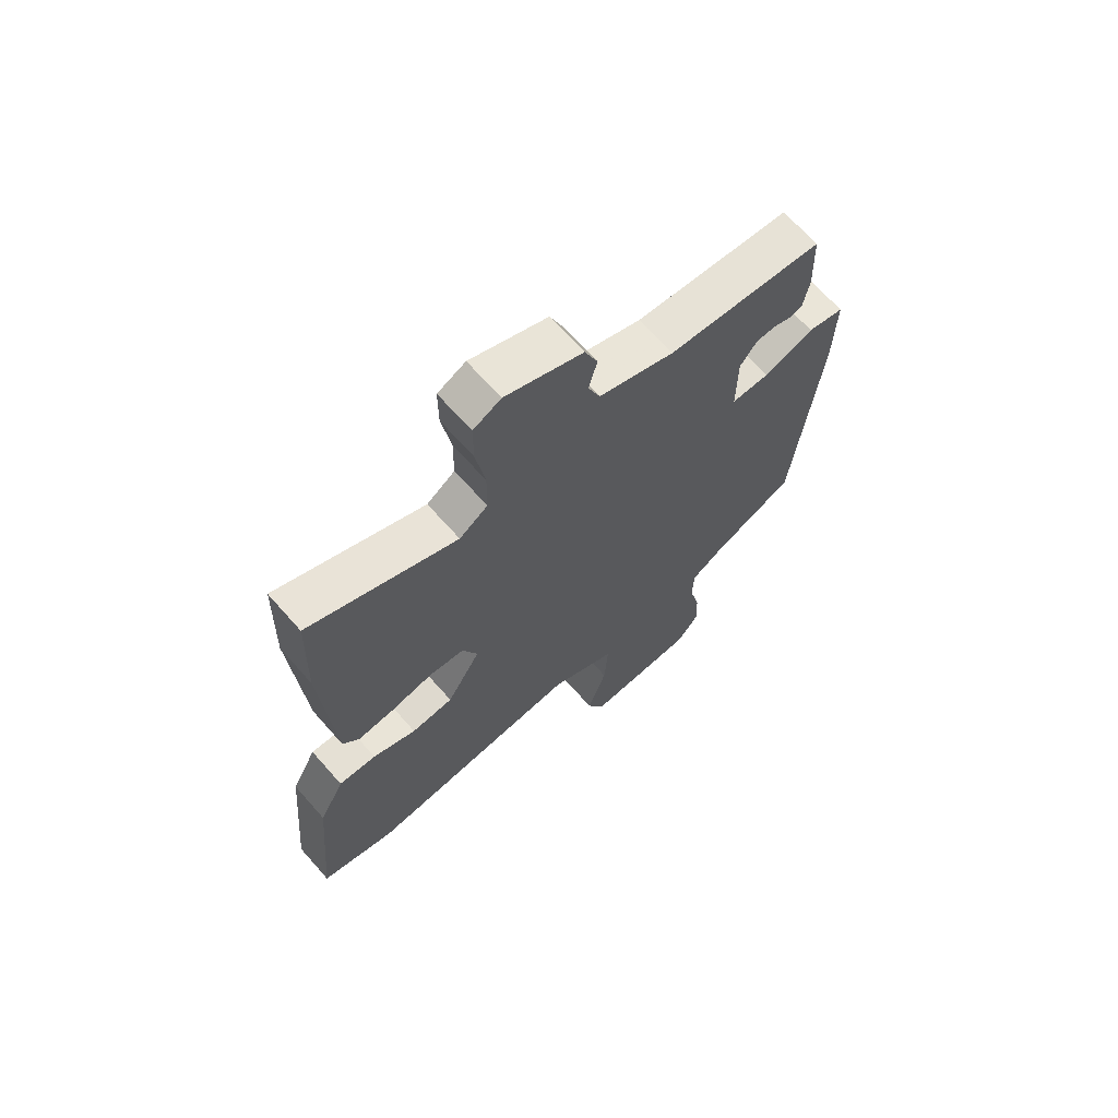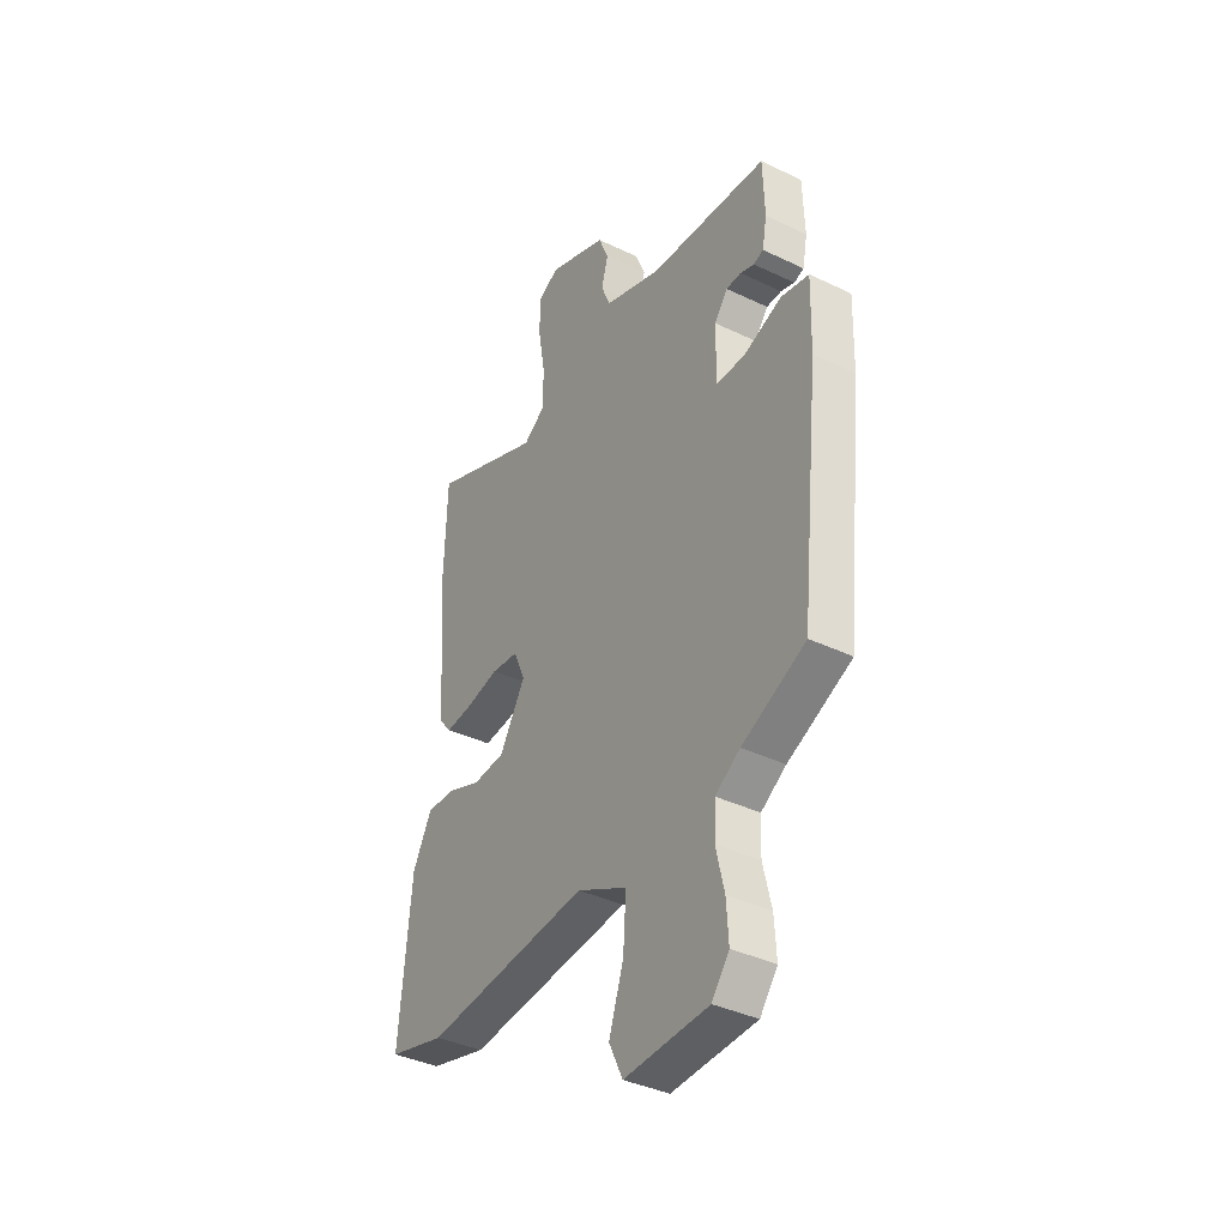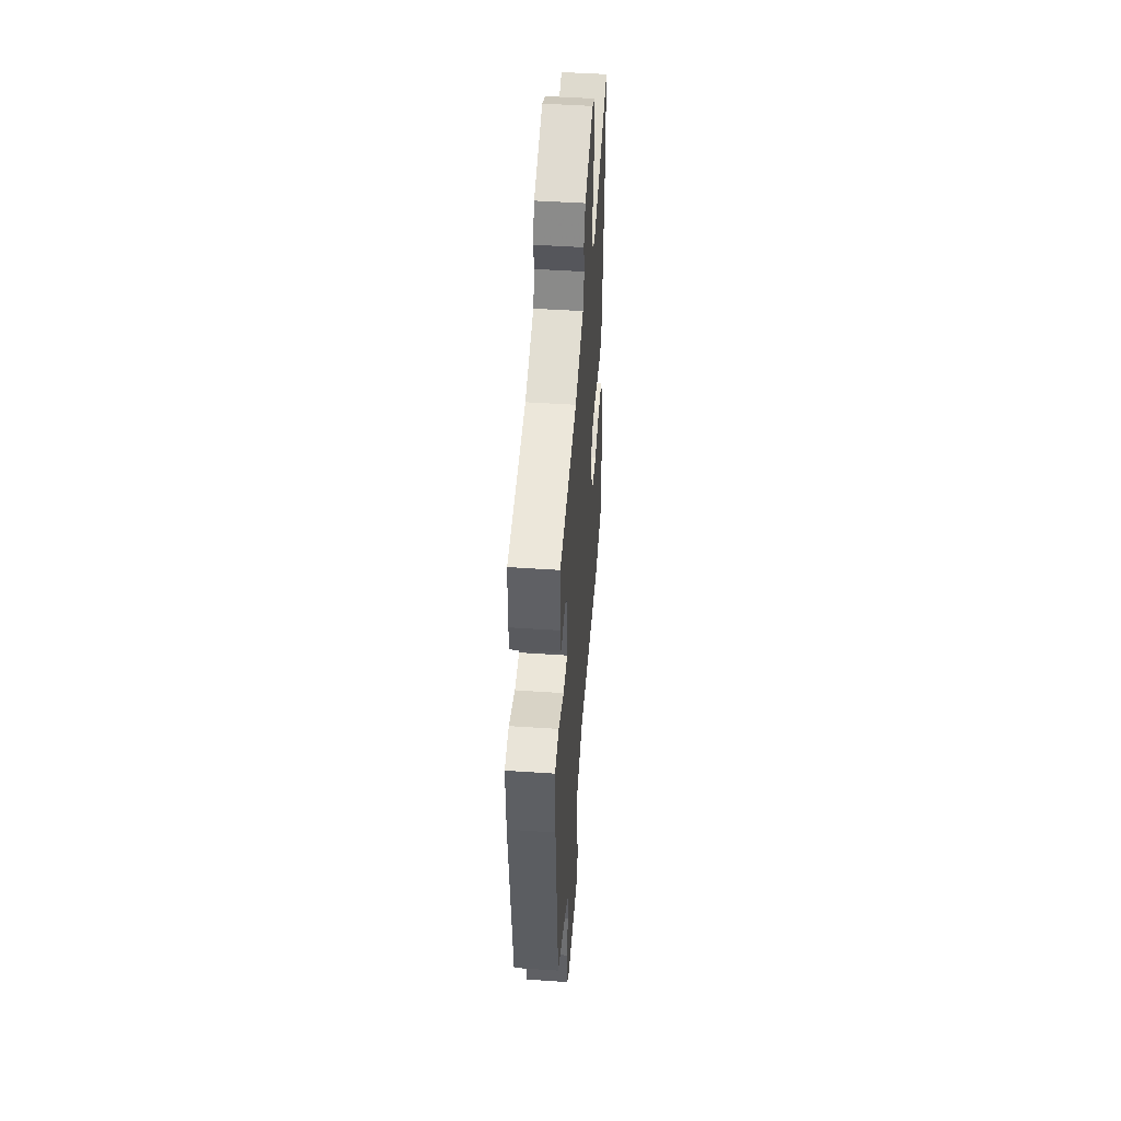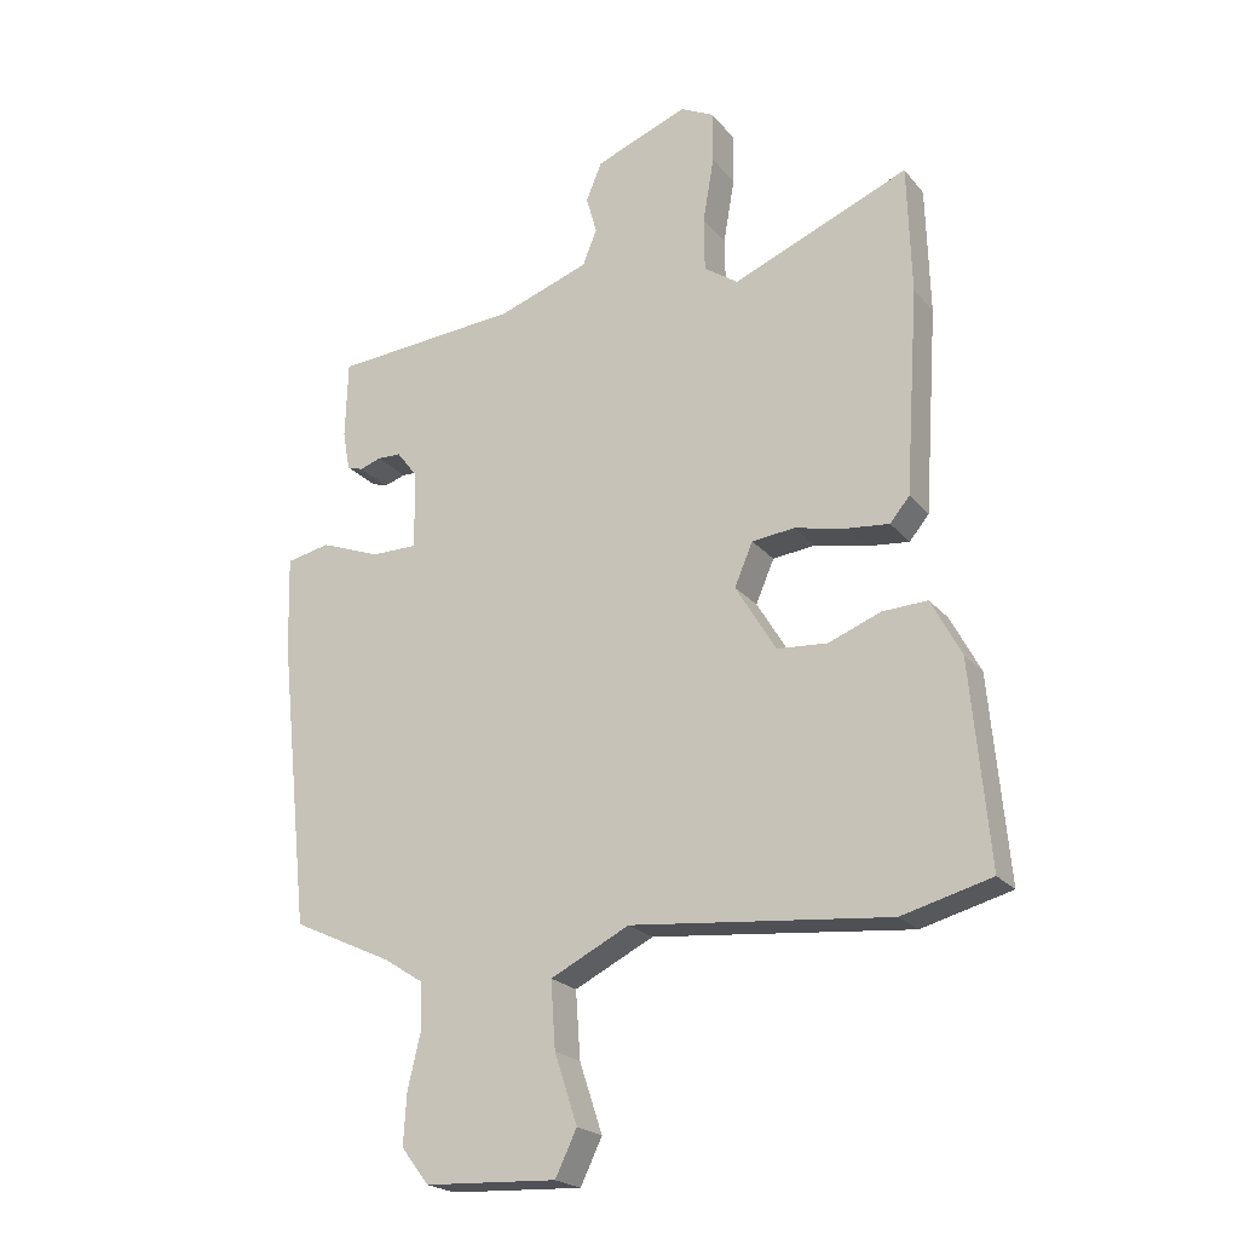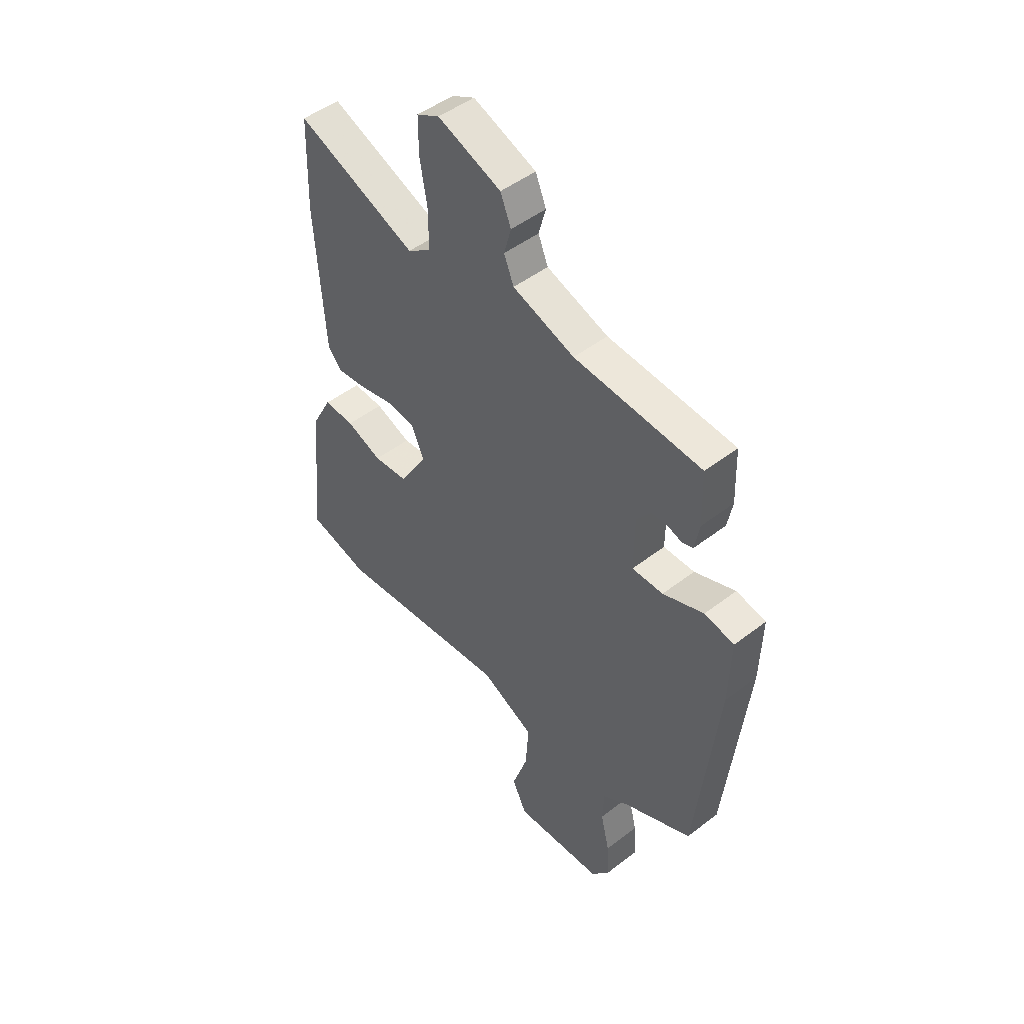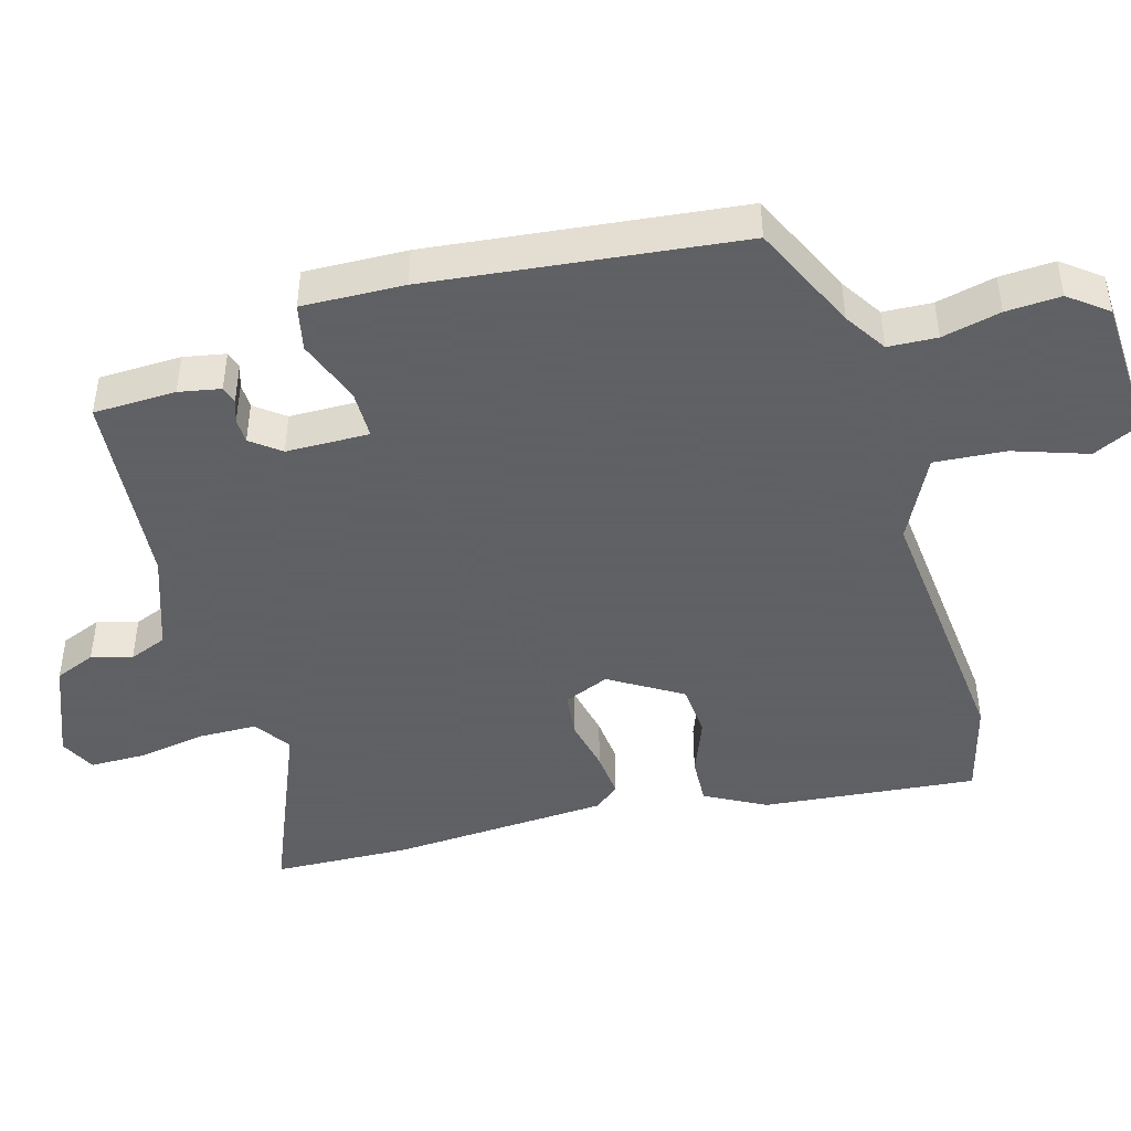
<metadata>
{"format":"obj","ext":"obj","renderer":"f3d","projection":"perspective","resolution":1024,"background":"white","views":[{"elev":67.5,"azim":-41.5,"up":"+Z"},{"elev":-38.0,"azim":58.5,"up":"+Z"},{"elev":48.3,"azim":94.3,"up":"+Z"},{"elev":-21.8,"azim":-151.6,"up":"+Z"},{"elev":48.0,"azim":49.1,"up":"+Z"},{"elev":-45.3,"azim":105.6,"up":"+Y"}]}
</metadata>
<code>
v -0.44 0.07 -0.516
v -0.577 0.07 -0.48
v -0.549 0.07 -0.173
v -0.503 0.07 -0.086
v -0.434 0.07 -0.089
v -0.354 0.07 -0.12
v -0.277 0.07 -0.114
v -0.215 0.07 -0.011
v -0.243 0.07 0.054
v -0.308 0.07 0.061
v -0.385 0.07 0.044
v -0.452 0.07 0.037
v -0.482 0.07 0.073
v -0.503 0.07 0.387
v -0.497 0.07 0.584
v -0.227 0.07 0.473
v -0.175 0.07 0.509
v -0.174 0.07 0.592
v -0.191 0.07 0.691
v -0.191 0.07 0.77
v -0.14 0.07 0.796
v 0.002 0.07 0.741
v 0.026 0.07 0.683
v 0.01 0.07 0.625
v 0.032 0.07 0.571
v 0.171 0.07 0.523
v 0.457 0.07 0.501
v 0.461 0.07 0.383
v 0.45 0.07 0.323
v 0.426 0.07 0.315
v 0.393 0.07 0.326
v 0.357 0.07 0.325
v 0.325 0.07 0.283
v 0.324 0.07 0.164
v 0.394 0.07 0.164
v 0.486 0.07 0.199
v 0.553 0.07 0.185
v 0.549 0.07 0.039
v 0.502 0.07 -0.404
v 0.349 0.07 -0.476
v 0.289 0.07 -0.515
v 0.286 0.07 -0.585
v 0.306 0.07 -0.669
v 0.311 0.07 -0.747
v 0.269 0.07 -0.802
v 0.067 0.07 -0.812
v 0.034 0.07 -0.744
v 0.069 0.07 -0.638
v 0.076 0.07 -0.536
v -0.045 0.07 -0.476
v -0.44 0 -0.516
v -0.577 0 -0.48
v -0.549 0 -0.173
v -0.503 0 -0.086
v -0.434 0 -0.089
v -0.354 0 -0.12
v -0.277 0 -0.114
v -0.215 0 -0.011
v -0.243 0 0.054
v -0.308 0 0.061
v -0.385 0 0.044
v -0.452 0 0.037
v -0.482 0 0.073
v -0.503 0 0.387
v -0.497 0 0.584
v -0.227 0 0.473
v -0.175 0 0.509
v -0.174 0 0.592
v -0.191 0 0.691
v -0.191 0 0.77
v -0.14 0 0.796
v 0.002 0 0.741
v 0.026 0 0.683
v 0.01 0 0.625
v 0.032 0 0.571
v 0.171 0 0.523
v 0.457 0 0.501
v 0.461 0 0.383
v 0.45 0 0.323
v 0.426 0 0.315
v 0.393 0 0.326
v 0.357 0 0.325
v 0.325 0 0.283
v 0.324 0 0.164
v 0.394 0 0.164
v 0.486 0 0.199
v 0.553 0 0.185
v 0.549 0 0.039
v 0.502 0 -0.404
v 0.349 0 -0.476
v 0.289 0 -0.515
v 0.286 0 -0.585
v 0.306 0 -0.669
v 0.311 0 -0.747
v 0.269 0 -0.802
v 0.067 0 -0.812
v 0.034 0 -0.744
v 0.069 0 -0.638
v 0.076 0 -0.536
v -0.045 0 -0.476
f 46 47 48
f 45 46 48
f 44 45 48
f 43 44 48
f 42 43 48
f 41 42 48 49
f 40 41 49 50
f 39 40 50
f 38 39 50
f 37 38 50
f 36 37 50
f 35 36 50
f 29 30 31
f 28 29 31
f 27 28 31
f 26 27 31
f 25 26 31 32
f 22 23 24
f 21 22 24
f 20 21 24
f 19 20 24
f 18 19 24
f 17 18 24 25
f 25 32 33
f 17 25 33
f 16 17 33
f 14 15 16
f 13 14 16
f 12 13 16
f 11 12 16
f 10 11 16
f 4 5 6
f 3 4 6
f 2 3 6
f 1 2 6
f 50 1 6
f 50 6 7
f 50 7 8
f 35 50 8
f 34 35 8
f 16 33 34
f 10 16 34
f 9 10 34
f 8 9 34
f 98 97 96
f 98 96 95
f 98 95 94
f 98 94 93
f 98 93 92
f 99 98 92 91
f 100 99 91 90
f 100 90 89
f 100 89 88
f 100 88 87
f 100 87 86
f 100 86 85
f 81 80 79
f 81 79 78
f 81 78 77
f 81 77 76
f 82 81 76 75
f 74 73 72
f 74 72 71
f 74 71 70
f 74 70 69
f 74 69 68
f 75 74 68 67
f 83 82 75
f 83 75 67
f 83 67 66
f 66 65 64
f 66 64 63
f 66 63 62
f 66 62 61
f 66 61 60
f 56 55 54
f 56 54 53
f 56 53 52
f 56 52 51
f 56 51 100
f 57 56 100
f 58 57 100
f 58 100 85
f 58 85 84
f 84 83 66
f 84 66 60
f 84 60 59
f 84 59 58
f 1 51 52 2
f 2 52 53 3
f 3 53 54 4
f 4 54 55 5
f 5 55 56 6
f 6 56 57 7
f 7 57 58 8
f 8 58 59 9
f 9 59 60 10
f 10 60 61 11
f 11 61 62 12
f 12 62 63 13
f 13 63 64 14
f 14 64 65 15
f 15 65 66 16
f 16 66 67 17
f 17 67 68 18
f 18 68 69 19
f 19 69 70 20
f 20 70 71 21
f 21 71 72 22
f 22 72 73 23
f 23 73 74 24
f 24 74 75 25
f 25 75 76 26
f 26 76 77 27
f 27 77 78 28
f 28 78 79 29
f 29 79 80 30
f 30 80 81 31
f 31 81 82 32
f 32 82 83 33
f 33 83 84 34
f 34 84 85 35
f 35 85 86 36
f 36 86 87 37
f 37 87 88 38
f 38 88 89 39
f 39 89 90 40
f 40 90 91 41
f 41 91 92 42
f 42 92 93 43
f 43 93 94 44
f 44 94 95 45
f 45 95 96 46
f 46 96 97 47
f 47 97 98 48
f 48 98 99 49
f 49 99 100 50
f 50 100 51 1

</code>
